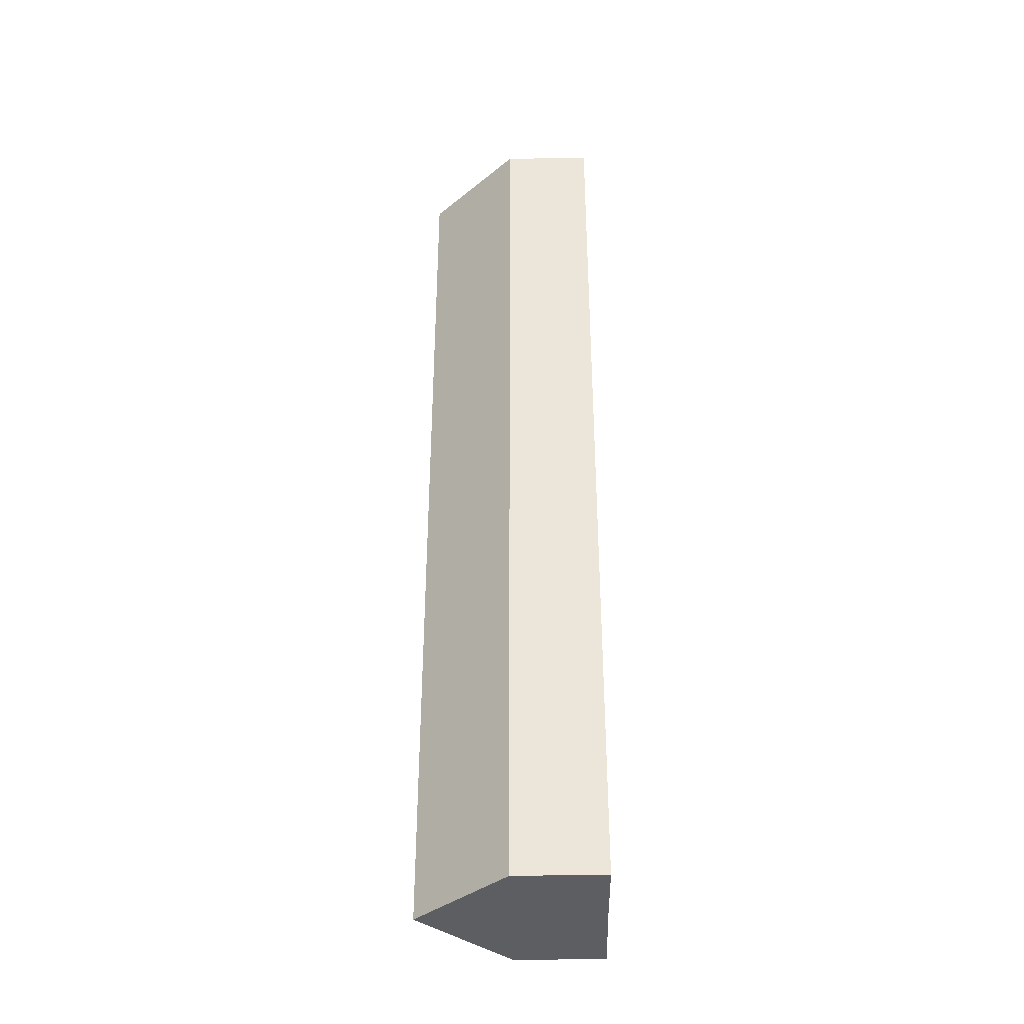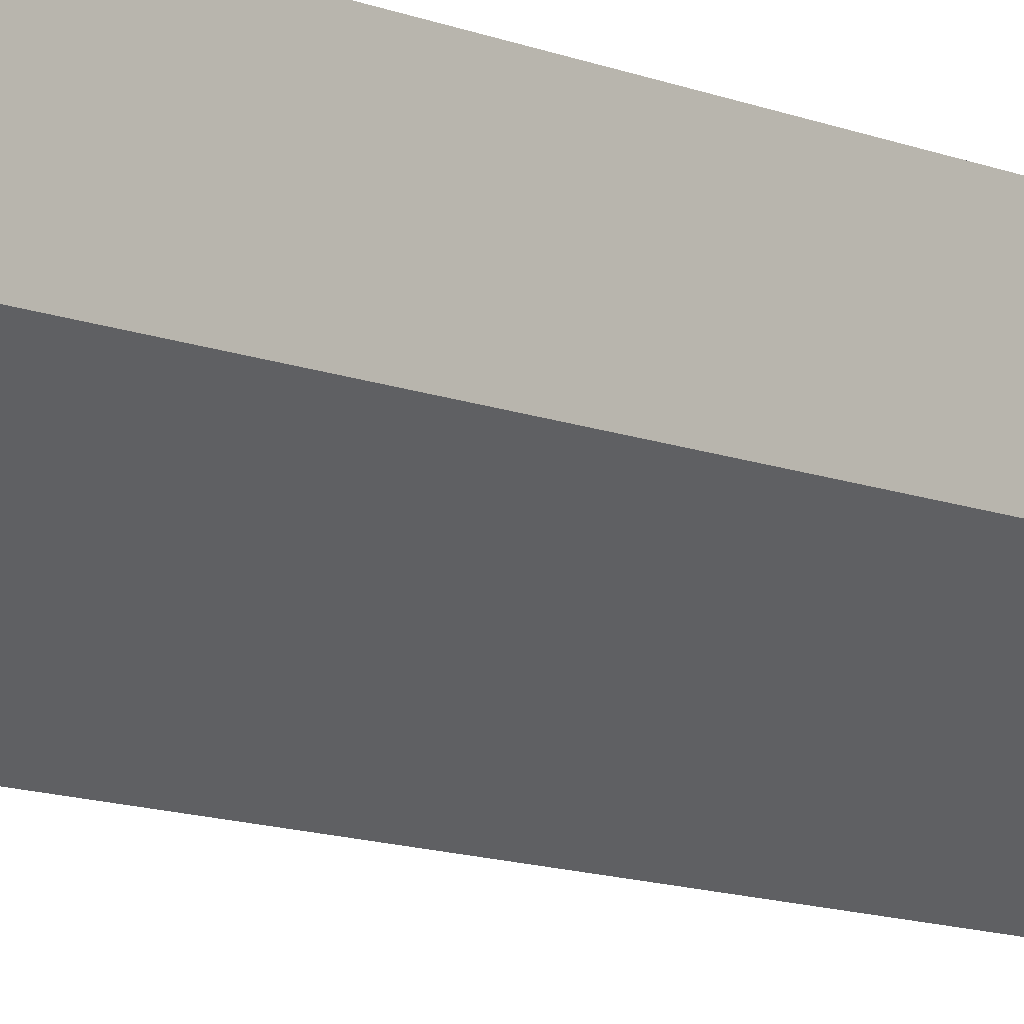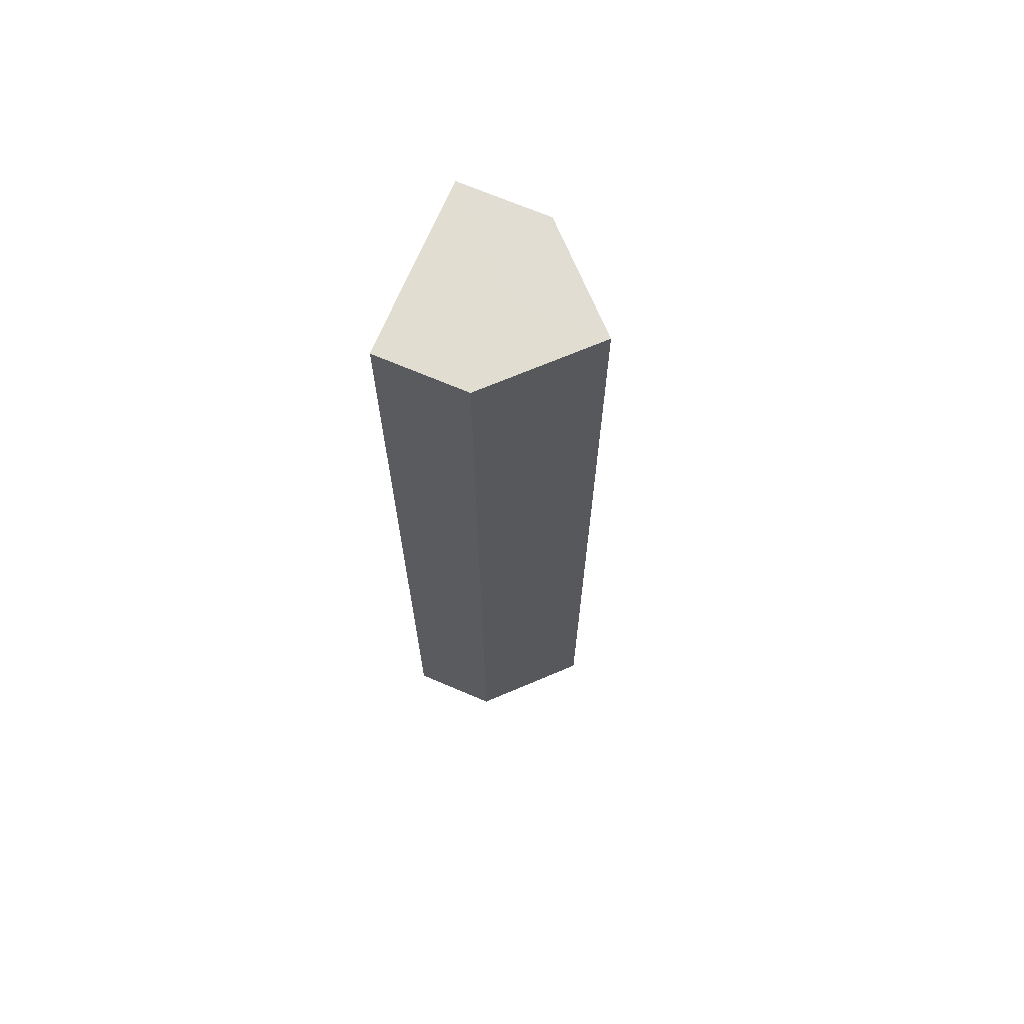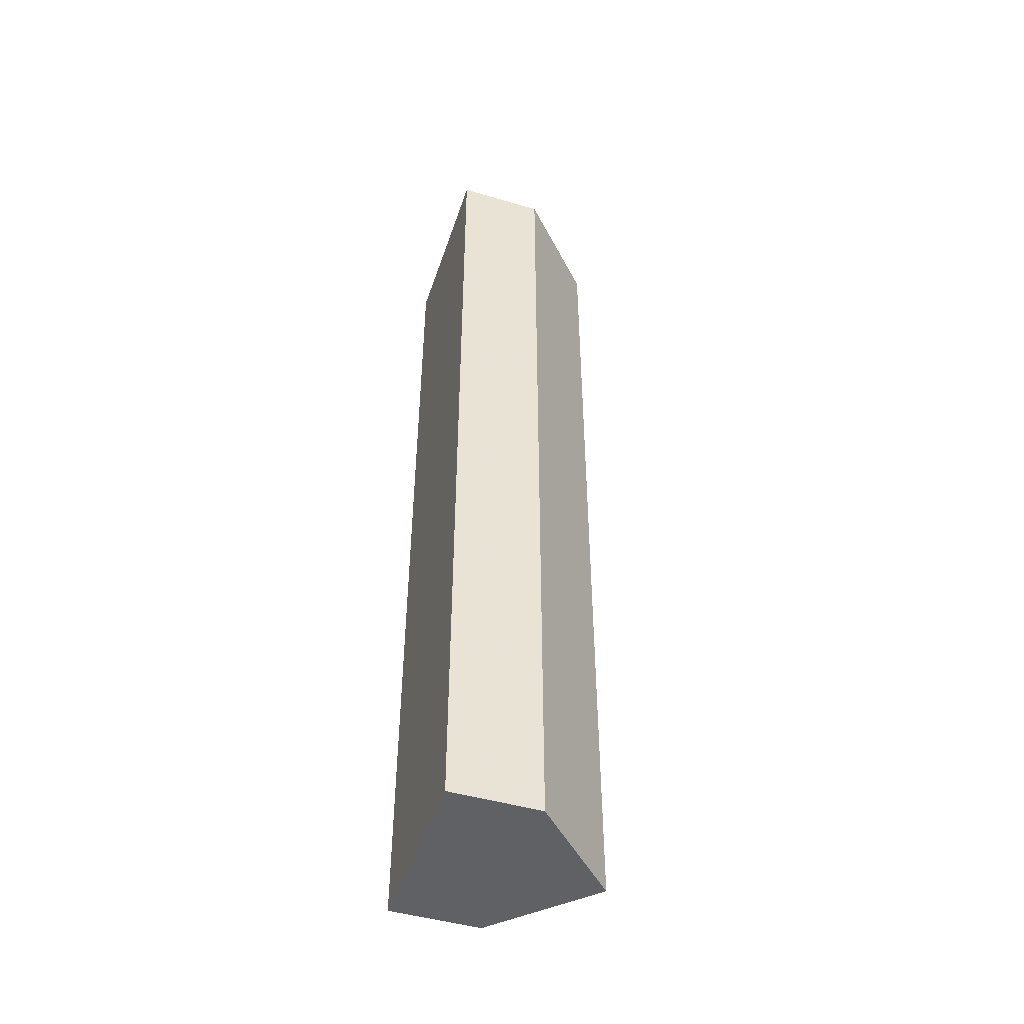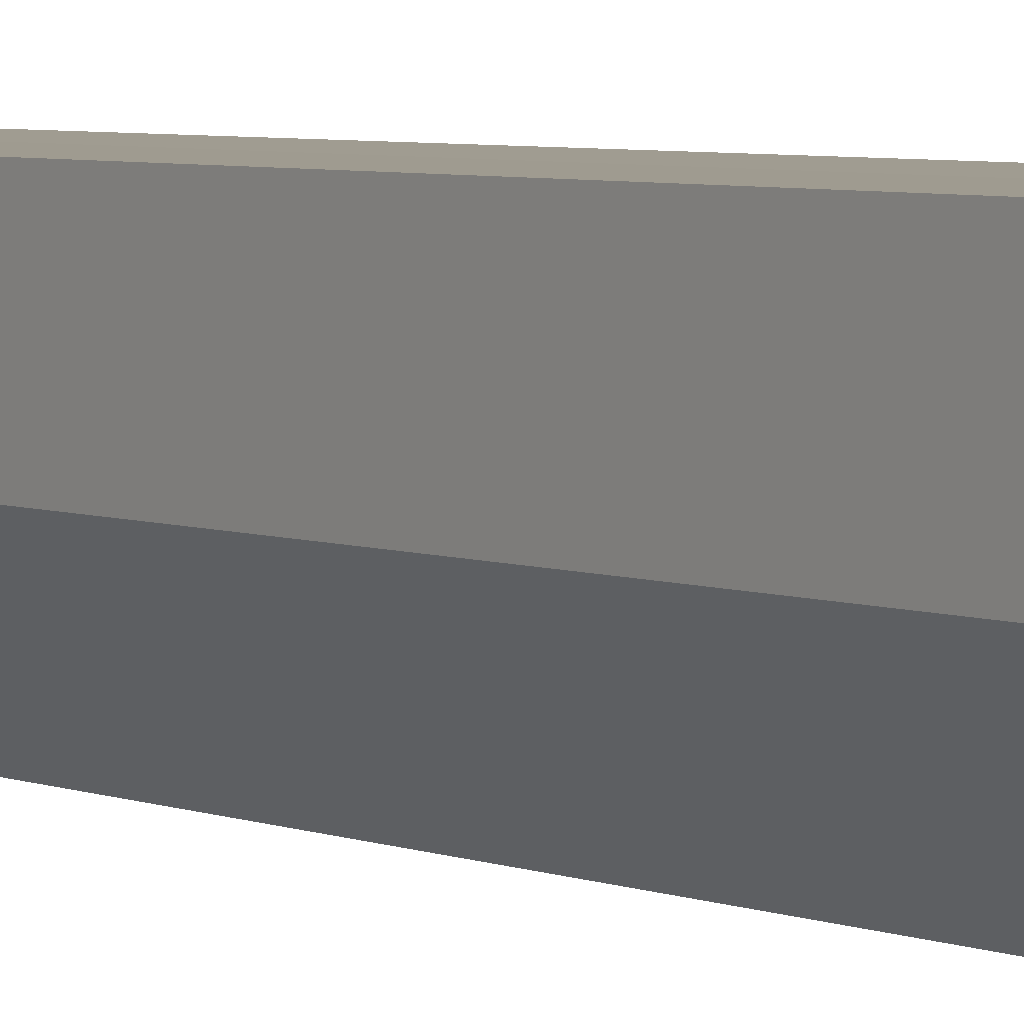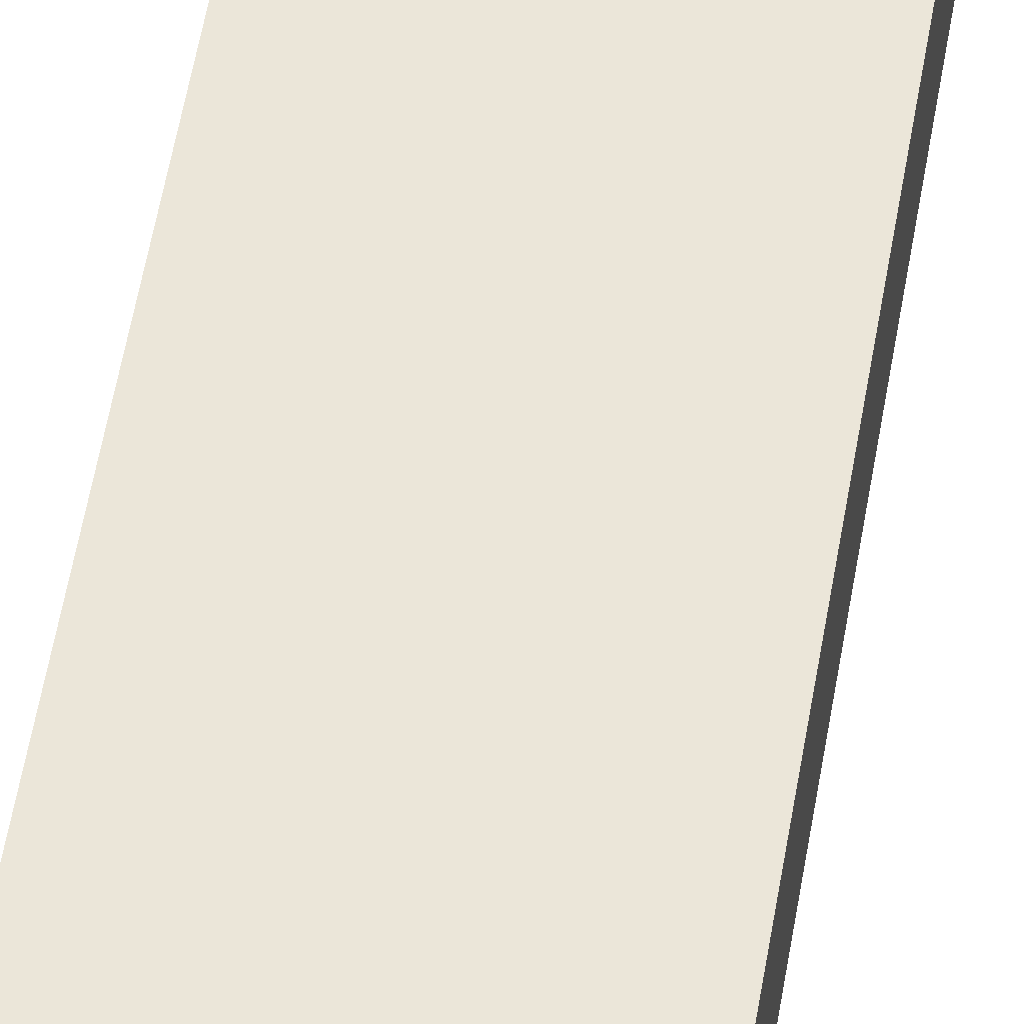
<metadata>
{"format":"obj","ext":"obj","renderer":"f3d","projection":"perspective","resolution":1024,"background":"white","views":[{"elev":-38.0,"azim":91.0,"up":"+Z"},{"elev":-10.7,"azim":-136.6,"up":"+Y"},{"elev":68.6,"azim":-67.5,"up":"+Z"},{"elev":-48.0,"azim":-108.2,"up":"+Z"},{"elev":4.1,"azim":-34.0,"up":"+Y"},{"elev":56.6,"azim":9.7,"up":"+Y"}]}
</metadata>
<code>
o 14663
v 2231 1863 7.393
v 2231 1863 7.393
v 2231 1863 7.499
v 2231 1863 7.393
v 2231 1863 7.499
v 2231 1863 7.393
v 2231 1863 7.499
v 2231 1863 7.393
v 2231 1863 7.499
v 2231 1863 7.393
v 2231 1863 7.393
v 2231 1863 7.393
v 2231 1863 7.393
v 2231 1863 7.393
v 2231 1863 7.393
v 2231 1863 7.499
v 2231 1863 7.499
v 2231 1863 7.499
v 2231 1863 7.499
v 2231 1863 7.499
v 2231 1863 7.393
v 2231 1863 7.499
v 2231 1863 7.393
v 2231 1863 7.393
v 2231 1863 7.393
v 2231 1863 7.393
v 2231 1863 7.499
v 2231 1863 7.393
v 2231 1863 7.393
v 2231 1863 7.393
v 2231 1863 7.499
v 2231 1863 7.499
v 2231 1863 7.499
v 2231 1863 7.499
v 2231 1863 7.499
v 2231 1863 7.499
v 2231 1863 7.499
v 2231 1863 7.499
f 1 2 3
f 4 1 5
f 5 6 7
f 7 8 9
f 10 11 8
f 10 8 12
f 10 13 11
f 10 12 14
f 10 15 13
f 10 14 15
f 16 13 17
f 18 14 19
f 20 21 16
f 22 23 18
f 24 25 20
f 25 26 27
f 28 29 22
f 29 30 31
f 32 33 34
f 32 35 33
f 32 34 36
f 32 37 35
f 32 36 38
f 32 38 37

</code>
